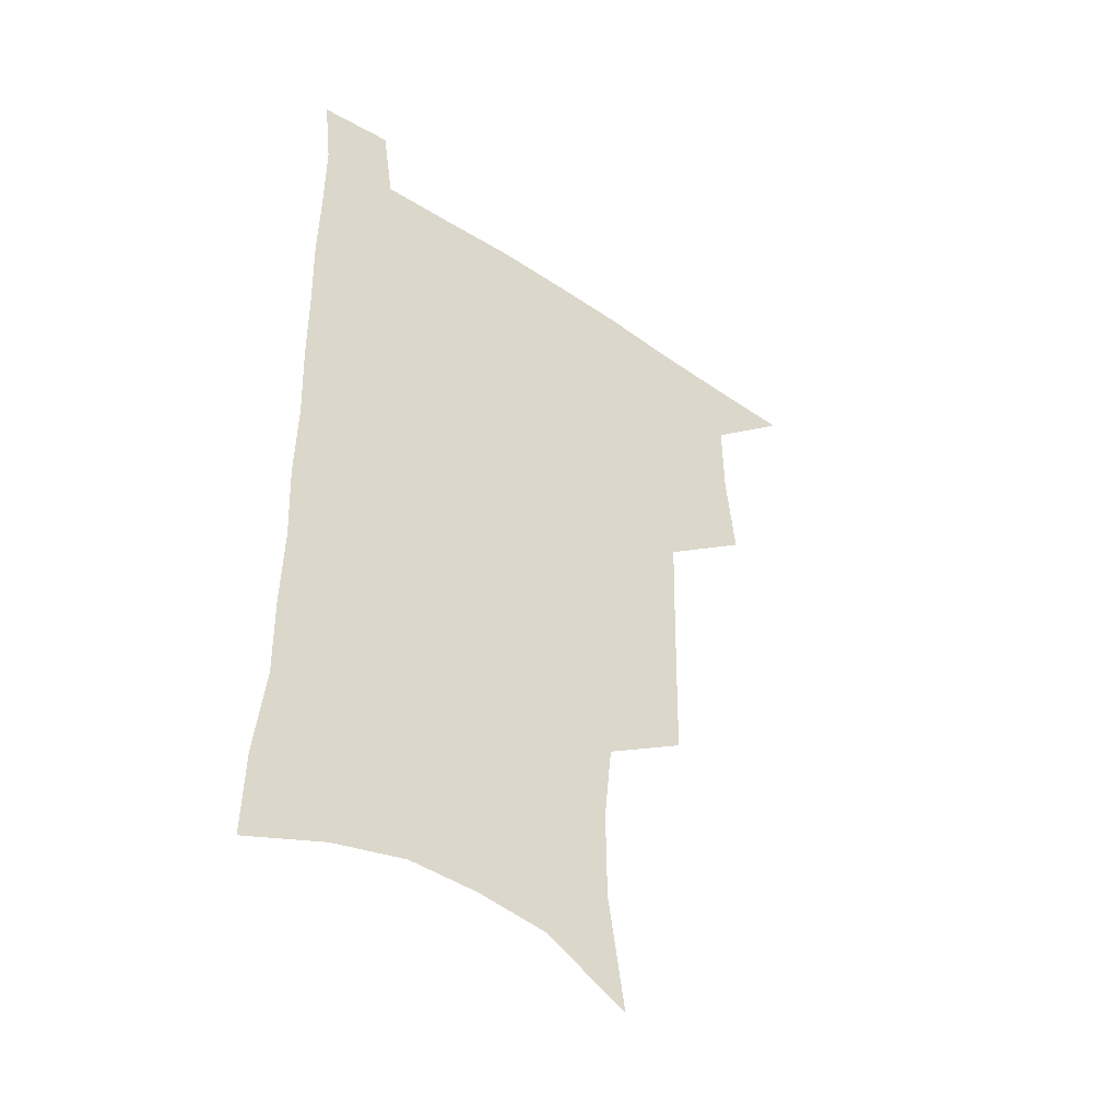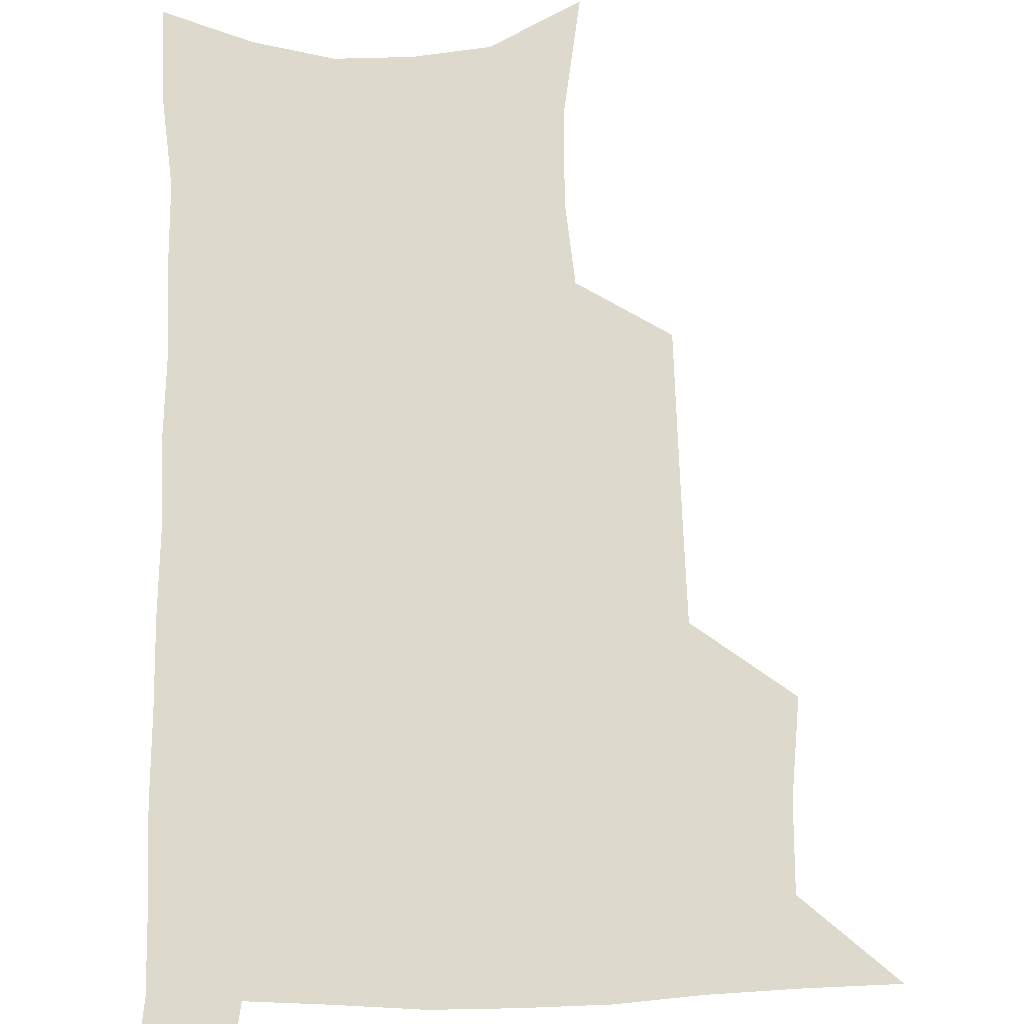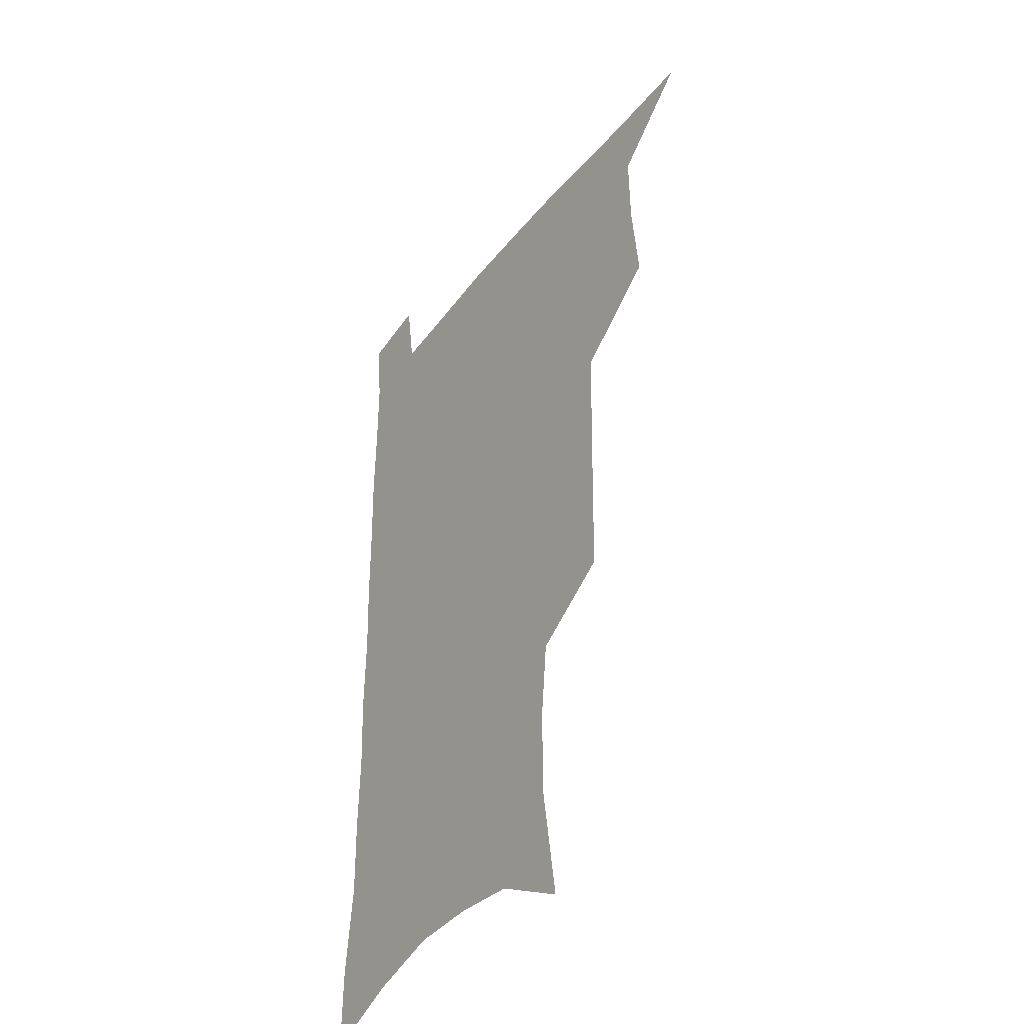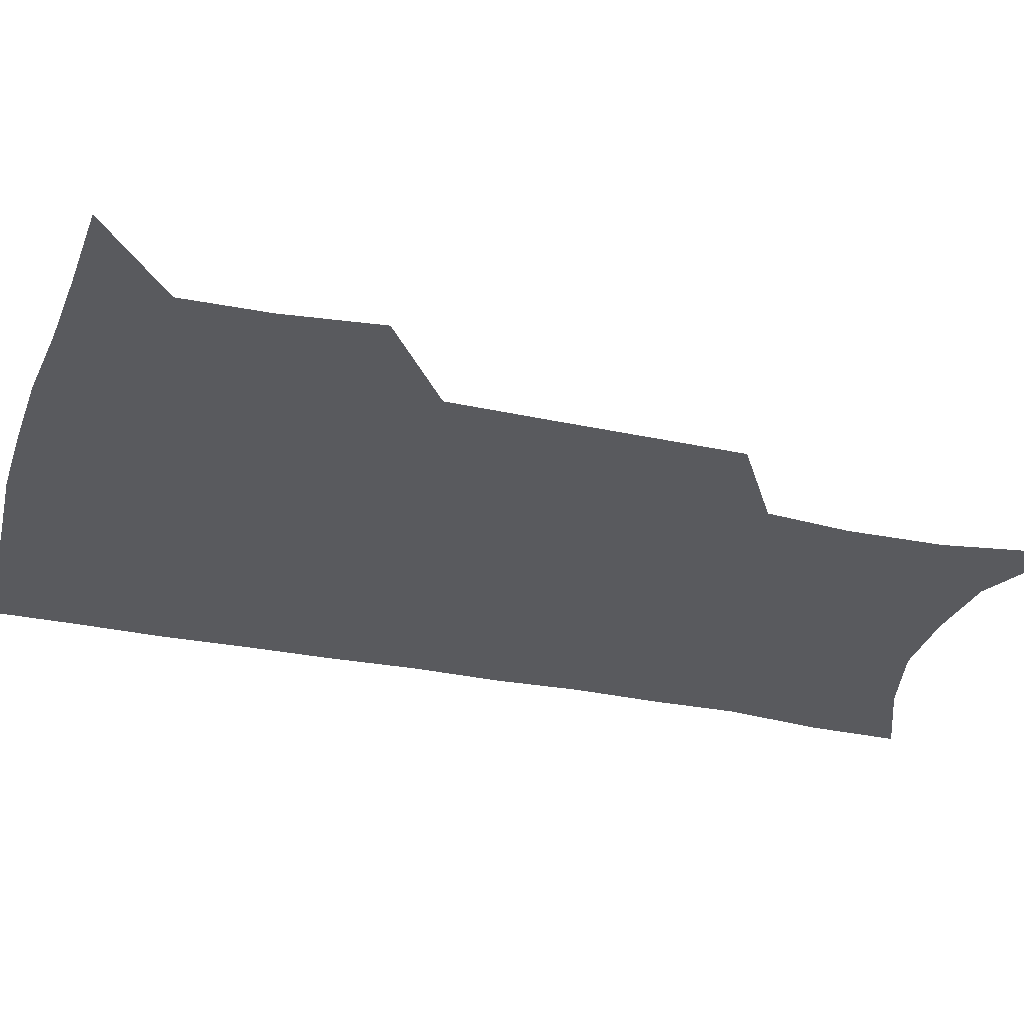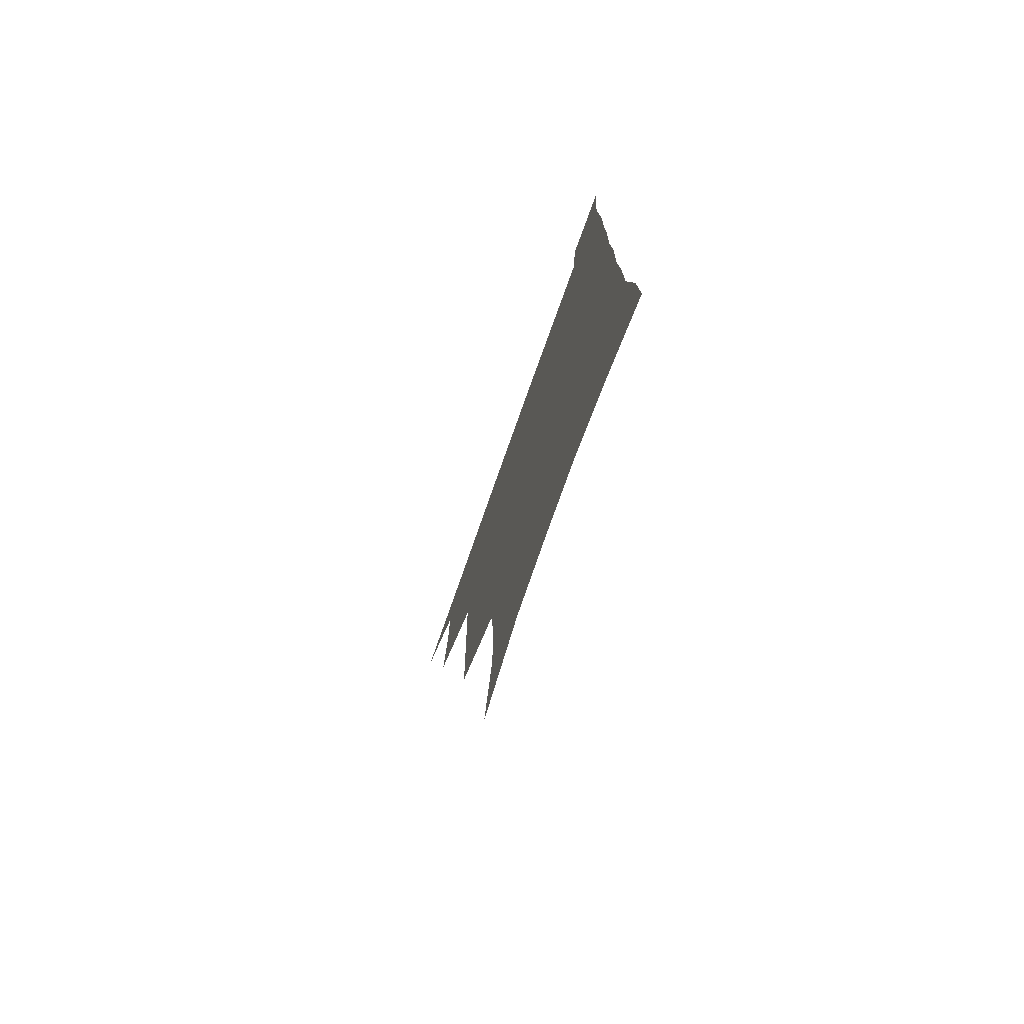
<metadata>
{"format":"obj","ext":"obj","renderer":"f3d","projection":"perspective","resolution":1024,"background":"white","views":[{"elev":-44.8,"azim":142.2,"up":"+Y"},{"elev":72.0,"azim":179.1,"up":"+Z"},{"elev":-39.7,"azim":-123.8,"up":"+Y"},{"elev":-31.4,"azim":-106.3,"up":"+Z"},{"elev":-76.9,"azim":70.4,"up":"+Y"}]}
</metadata>
<code>
v 480.1 536.2 0
v 508.8 443.1 0
v 512.4 477.1 0
v 512.8 507.6 0
v 512.8 537.1 0
v 545.5 316.1 0
v 544.9 350.6 0
v 544.3 384.4 0
v 543.5 417.6 0
v 544.1 450.1 0
v 546 481.2 0
v 544.7 509.7 0
v 542.8 538.6 0
v 573.9 188.3 0
v 580.5 232.3 0
v 580.9 266.6 0
v 577.9 296.4 0
v 578.3 333.6 0
v 577.2 365 0
v 576.3 395.8 0
v 576 426 0
v 575.8 455.2 0
v 575.9 483.6 0
v 575.2 510.9 0
v 571.9 541.2 0
v 606 205.8 0
v 607.6 242.4 0
v 606.7 274.3 0
v 605.6 307.5 0
v 605.5 341.9 0
v 604.3 370.4 0
v 604.4 402.1 0
v 603.8 429.6 0
v 603.6 457.3 0
v 603.7 484.8 0
v 603.1 512 0
v 601.1 541.9 0
v 633.4 209.3 0
v 633.2 246.3 0
v 632.2 278.7 0
v 631.2 311.3 0
v 630.6 342.6 0
v 630.1 372 0
v 630.1 401.5 0
v 630.1 431 0
v 630.4 458.2 0
v 630.7 485.1 0
v 631 512 0
v 629.9 541.9 0
v 660.9 209.6 0
v 659 244.8 0
v 657.6 277.8 0
v 656.5 310.3 0
v 655.7 341.9 0
v 655.7 371.5 0
v 656.2 400 0
v 656.6 428.7 0
v 657.3 456.6 0
v 657.5 484.9 0
v 658.5 512 0
v 659.7 539.9 0
v 689.9 202.5 0
v 686.3 239.1 0
v 684.4 272.4 0
v 682.7 305.2 0
v 682.2 336.1 0
v 683.1 365.2 0
v 683.4 395.2 0
v 684 424.6 0
v 684.9 453.5 0
v 685.1 482.6 0
v 686.2 510.6 0
v 688.1 538.3 0
v 692.6 568.6 0
v 721.7 190.1 0
v 721 222.3 0
v 717.1 257.7 0
v 717.5 288.1 0
v 716.6 320 0
v 717.8 350.1 0
v 717.2 382.3 0
v 718.2 413 0
v 718.3 444.5 0
v 719 475.3 0
v 718.3 506.3 0
v 718.3 536.2 0
v 721.5 564.8 0
f 4 5 1
f 9 10 2
f 2 10 3
f 10 11 3
f 3 11 4
f 11 12 4
f 4 12 5
f 12 13 5
f 17 18 6
f 6 18 7
f 18 19 7
f 7 19 8
f 19 20 8
f 8 20 9
f 20 21 9
f 9 21 10
f 21 22 10
f 10 22 11
f 22 23 11
f 11 23 12
f 23 24 12
f 12 24 13
f 24 25 13
f 14 26 15
f 26 27 15
f 15 27 16
f 27 28 16
f 16 28 17
f 28 29 17
f 17 29 18
f 29 30 18
f 18 30 19
f 30 31 19
f 19 31 20
f 31 32 20
f 20 32 21
f 32 33 21
f 21 33 22
f 33 34 22
f 22 34 23
f 34 35 23
f 23 35 24
f 35 36 24
f 24 36 25
f 36 37 25
f 26 38 27
f 38 39 27
f 27 39 28
f 39 40 28
f 28 40 29
f 40 41 29
f 29 41 30
f 41 42 30
f 30 42 31
f 42 43 31
f 31 43 32
f 43 44 32
f 32 44 33
f 44 45 33
f 33 45 34
f 45 46 34
f 34 46 35
f 46 47 35
f 35 47 36
f 47 48 36
f 36 48 37
f 48 49 37
f 38 50 39
f 50 51 39
f 39 51 40
f 51 52 40
f 40 52 41
f 52 53 41
f 41 53 42
f 53 54 42
f 42 54 43
f 54 55 43
f 43 55 44
f 55 56 44
f 44 56 45
f 56 57 45
f 45 57 46
f 57 58 46
f 46 58 47
f 58 59 47
f 47 59 48
f 59 60 48
f 48 60 49
f 60 61 49
f 50 62 51
f 62 63 51
f 51 63 52
f 63 64 52
f 52 64 53
f 64 65 53
f 53 65 54
f 65 66 54
f 54 66 55
f 66 67 55
f 55 67 56
f 67 68 56
f 56 68 57
f 68 69 57
f 57 69 58
f 69 70 58
f 58 70 59
f 70 71 59
f 59 71 60
f 71 72 60
f 60 72 61
f 72 73 61
f 62 75 63
f 75 76 63
f 63 76 64
f 76 77 64
f 64 77 65
f 77 78 65
f 65 78 66
f 78 79 66
f 66 79 67
f 79 80 67
f 67 80 68
f 80 81 68
f 68 81 69
f 81 82 69
f 69 82 70
f 82 83 70
f 70 83 71
f 83 84 71
f 71 84 72
f 84 85 72
f 72 85 73
f 85 86 73
f 73 86 74
f 86 87 74

</code>
